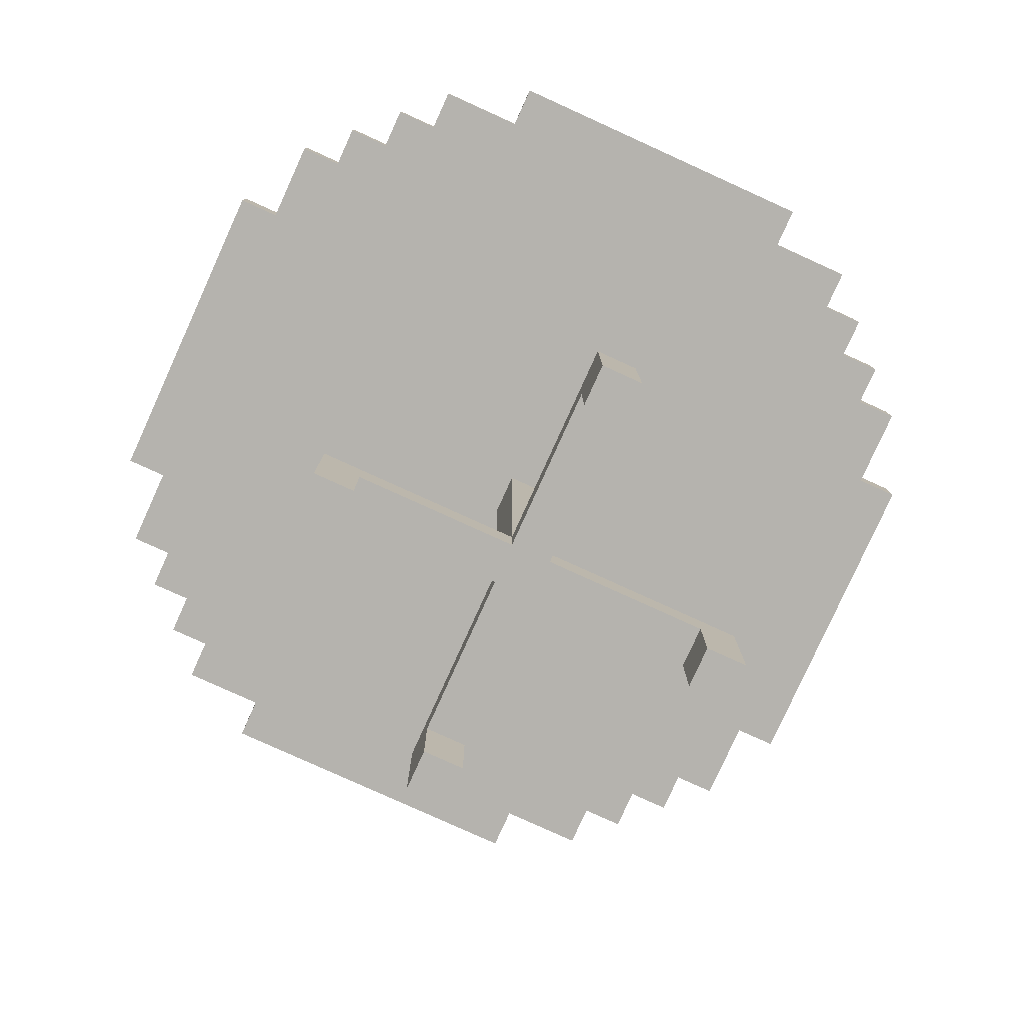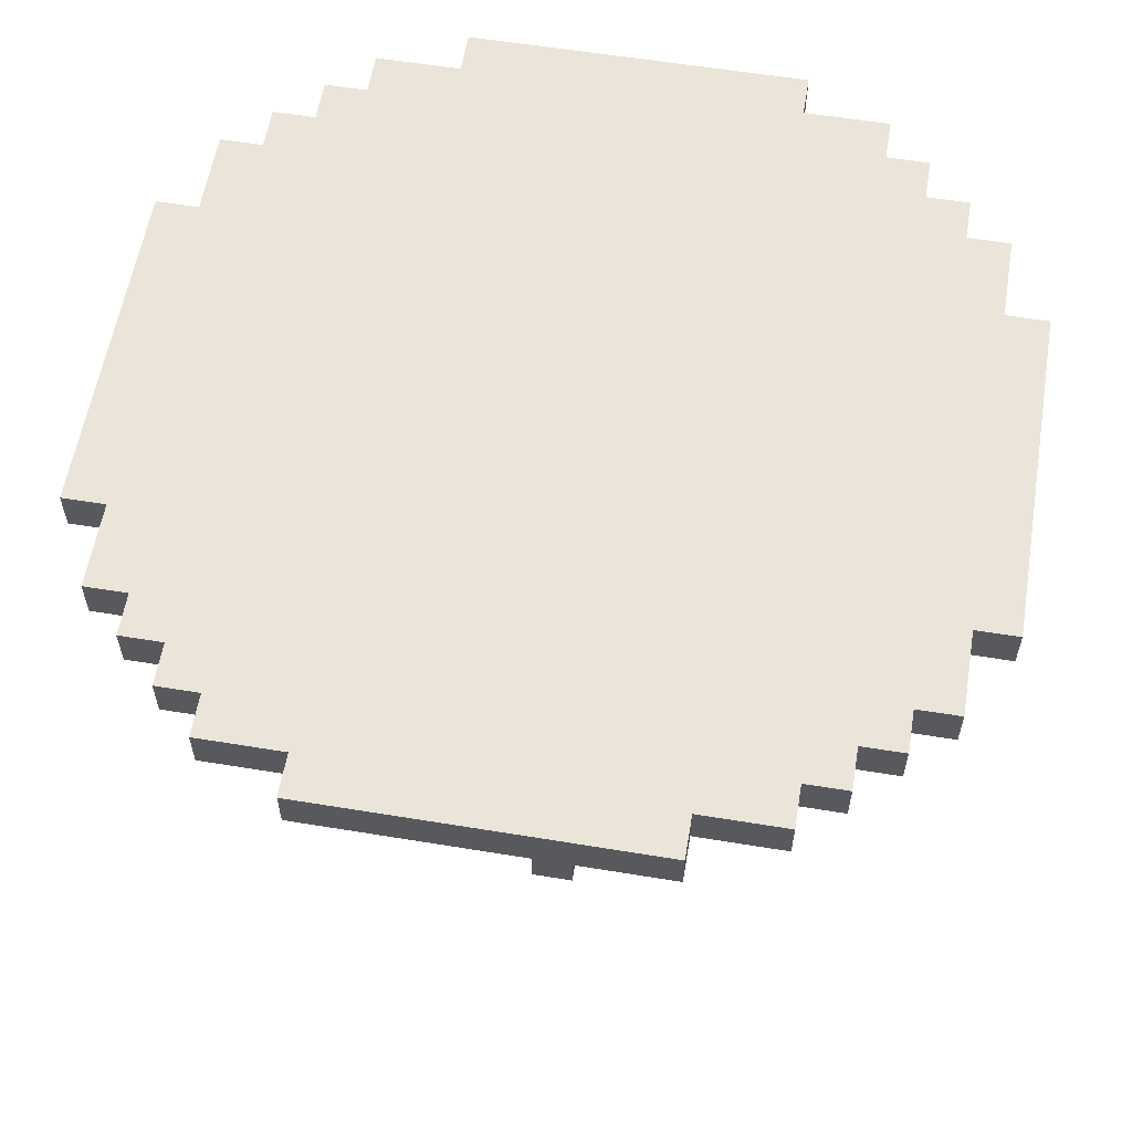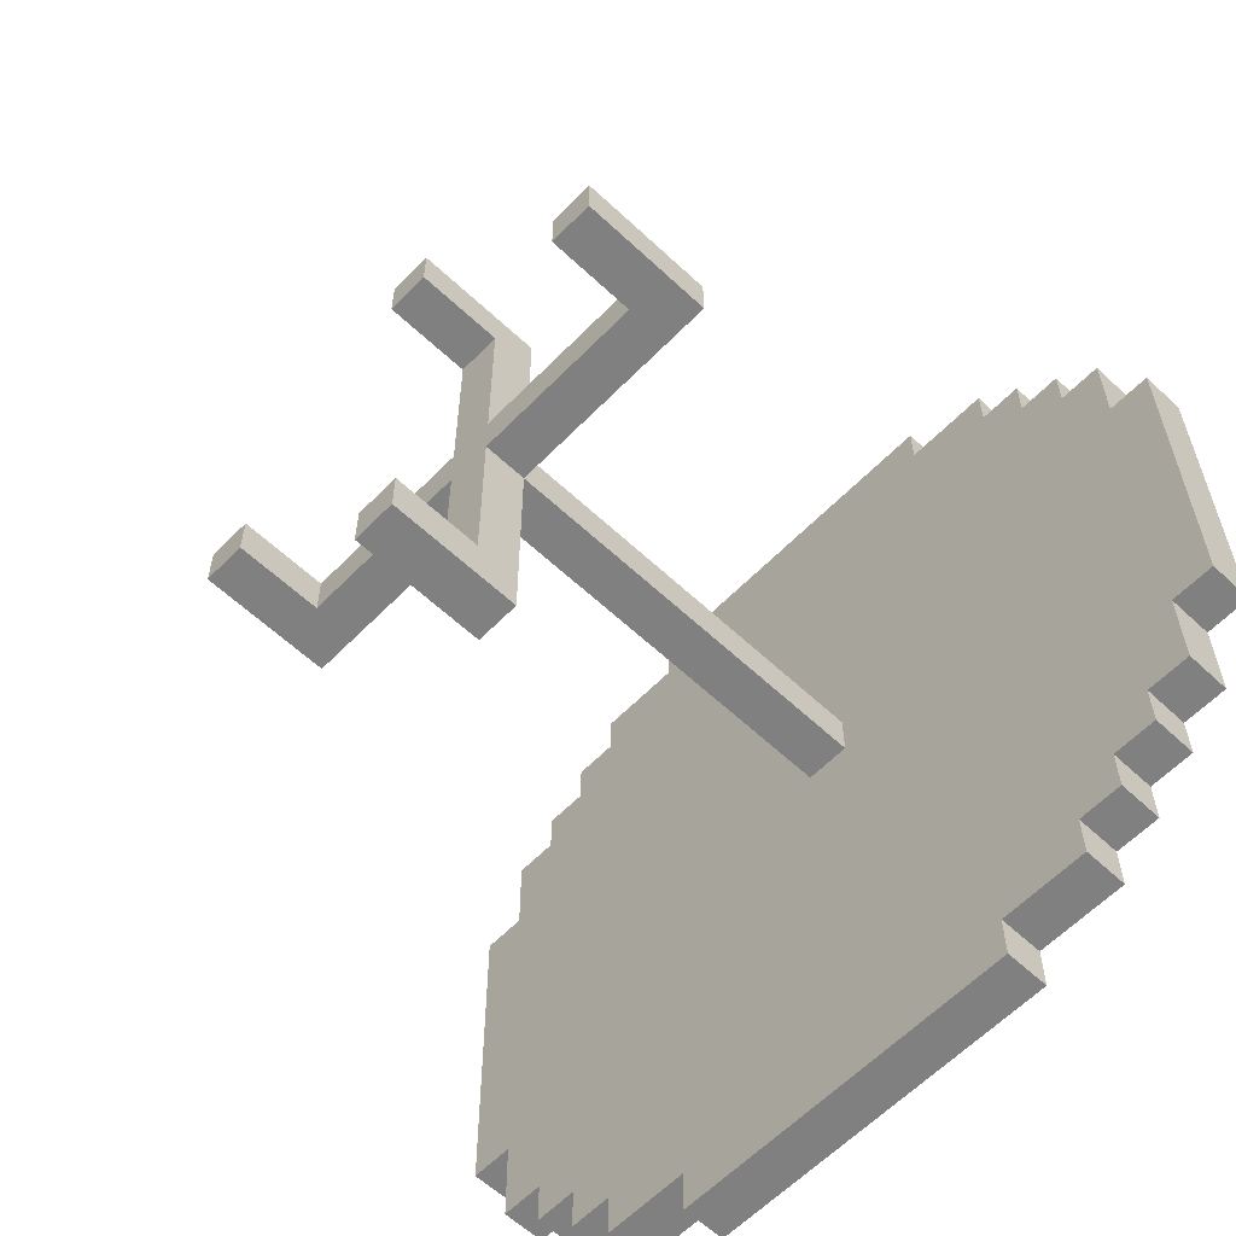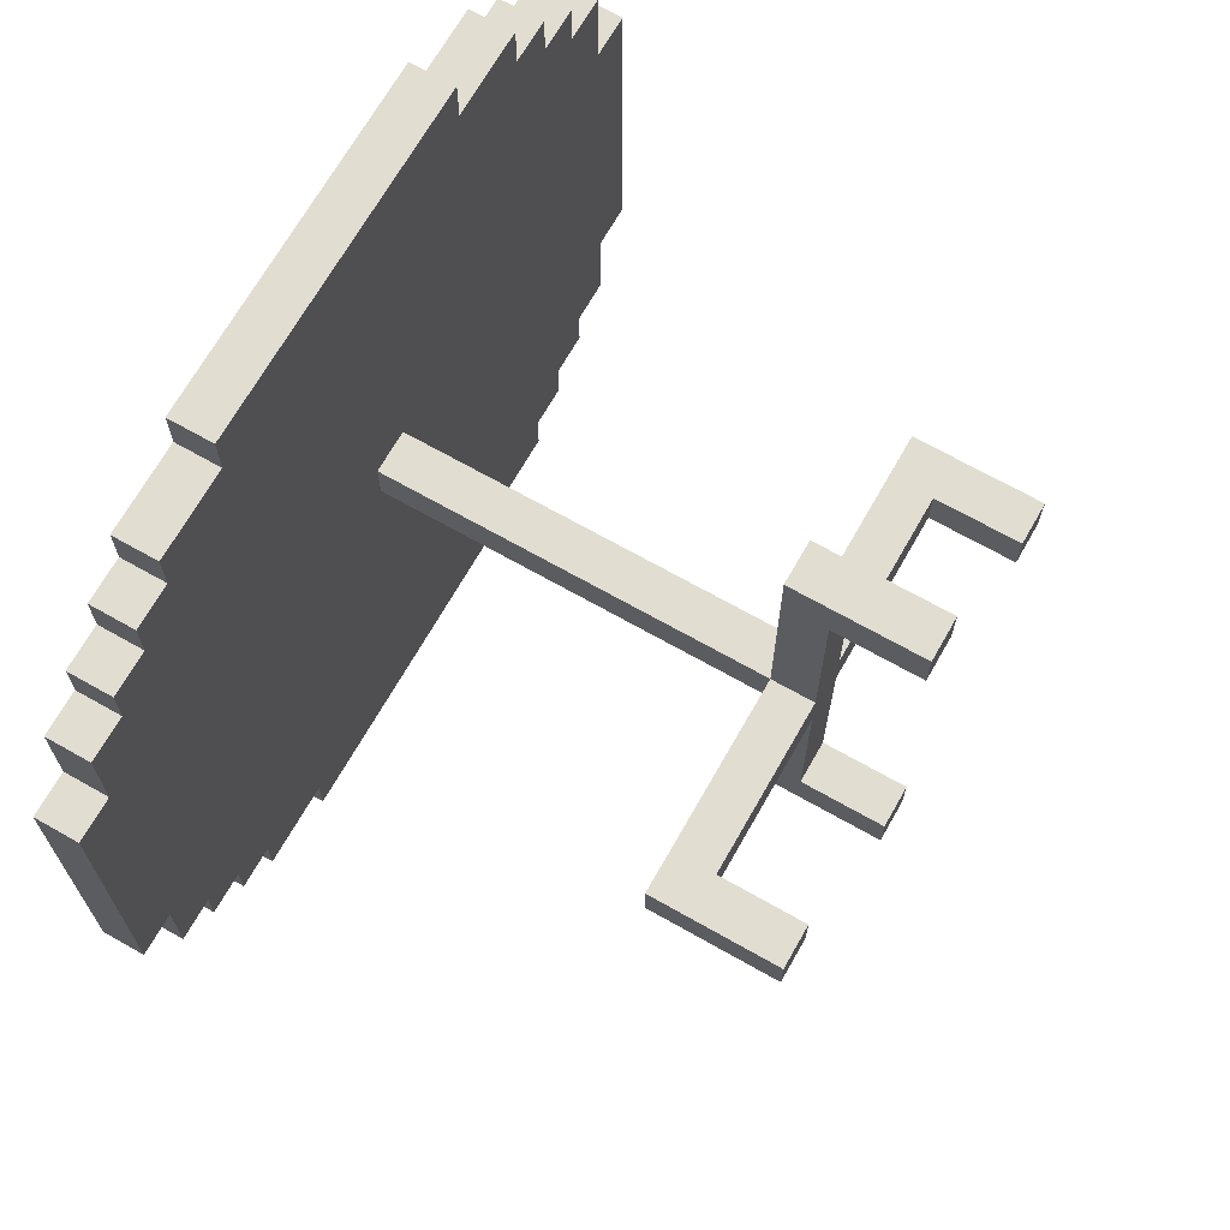
<metadata>
{"format":"obj","ext":"obj","renderer":"f3d","projection":"perspective","resolution":1024,"background":"white","views":[{"elev":-79.9,"azim":-114.4,"up":"+Y"},{"elev":58.8,"azim":-80.4,"up":"+Y"},{"elev":-60.0,"azim":46.2,"up":"+Z"},{"elev":68.9,"azim":-60.4,"up":"+Z"}]}
</metadata>
<code>
o
v 4.4 7.5 -3.2
v 4.4 7.5 -4
v 4.4 7.6 -3.2
v 4.4 7.6 -4
v 4.5 7.5 -3
v 4.5 7.5 -3.2
v 4.5 7.5 -4
v 4.5 7.5 -4.2
v 4.5 7.6 -3
v 4.5 7.6 -3.2
v 4.5 7.6 -4
v 4.5 7.6 -4.2
v 4.6 7.5 -2.9
v 4.6 7.5 -3
v 4.6 7.5 -4.2
v 4.6 7.5 -4.3
v 4.6 7.6 -2.9
v 4.6 7.6 -3
v 4.6 7.6 -4.2
v 4.6 7.6 -4.3
v 4.7 7.5 -2.8
v 4.7 7.5 -2.9
v 4.7 7.5 -4.3
v 4.7 7.5 -4.4
v 4.7 7.6 -2.8
v 4.7 7.6 -2.9
v 4.7 7.6 -4.3
v 4.7 7.6 -4.4
v 4.8 7.5 -2.7
v 4.8 7.5 -2.8
v 4.8 7.5 -4.4
v 4.8 7.5 -4.5
v 4.8 7.6 -2.7
v 4.8 7.6 -2.8
v 4.8 7.6 -4.4
v 4.8 7.6 -4.5
v 4.9 6.3 -3.5
v 4.9 6.3 -3.6
v 4.9 6.4 -3.5
v 4.9 6.4 -3.6
v 4.9 6.6 -3.5
v 4.9 6.6 -3.6
v 5 7.5 -2.6
v 5 7.5 -2.7
v 5 7.5 -4.5
v 5 7.5 -4.6
v 5 7.6 -2.6
v 5 7.6 -2.7
v 5 7.6 -4.5
v 5 7.6 -4.6
v 5.4 6.3 -3
v 5.4 6.3 -3.1
v 5.4 6.3 -4
v 5.4 6.3 -4.1
v 5.4 6.4 -3
v 5.4 6.4 -3.1
v 5.4 6.4 -4
v 5.4 6.4 -4.1
v 5.4 6.5 -3.1
v 5.4 6.5 -3.5
v 5.4 6.5 -3.6
v 5.4 6.5 -4
v 5.4 6.6 -3
v 5.4 6.6 -3.5
v 5.4 6.6 -3.6
v 5.4 6.6 -4.1
v 5.4 7.5 -3.5
v 5.4 7.5 -3.6
v 5.9 6.3 -3.5
v 5.9 6.3 -3.6
v 5.9 6.4 -3.5
v 5.9 6.4 -3.6
v 5.9 6.5 -3.5
v 5.9 6.5 -3.6
v 5 6.3 -3.5
v 5 6.3 -3.6
v 5 6.4 -3.5
v 5 6.4 -3.6
v 5 6.5 -3.5
v 5 6.5 -3.6
v 5.5 6.3 -3
v 5.5 6.3 -3.1
v 5.5 6.3 -4
v 5.5 6.3 -4.1
v 5.5 6.4 -3
v 5.5 6.4 -3.1
v 5.5 6.4 -4
v 5.5 6.4 -4.1
v 5.5 6.5 -3.1
v 5.5 6.5 -3.5
v 5.5 6.5 -3.6
v 5.5 6.5 -4
v 5.5 6.6 -3
v 5.5 6.6 -3.5
v 5.5 6.6 -3.6
v 5.5 6.6 -4.1
v 5.5 7.5 -3.5
v 5.5 7.5 -3.6
v 5.8 7.5 -2.6
v 5.8 7.5 -2.7
v 5.8 7.5 -4.5
v 5.8 7.5 -4.6
v 5.8 7.6 -2.6
v 5.8 7.6 -2.7
v 5.8 7.6 -4.5
v 5.8 7.6 -4.6
v 6 6.3 -3.5
v 6 6.3 -3.6
v 6 6.4 -3.5
v 6 6.4 -3.6
v 6 6.6 -3.5
v 6 6.6 -3.6
v 6 7.5 -2.7
v 6 7.5 -2.8
v 6 7.5 -4.4
v 6 7.5 -4.5
v 6 7.6 -2.7
v 6 7.6 -2.8
v 6 7.6 -4.4
v 6 7.6 -4.5
v 6.1 7.5 -2.8
v 6.1 7.5 -2.9
v 6.1 7.5 -4.3
v 6.1 7.5 -4.4
v 6.1 7.6 -2.8
v 6.1 7.6 -2.9
v 6.1 7.6 -4.3
v 6.1 7.6 -4.4
v 6.2 7.5 -2.9
v 6.2 7.5 -3
v 6.2 7.5 -4.2
v 6.2 7.5 -4.3
v 6.2 7.6 -2.9
v 6.2 7.6 -3
v 6.2 7.6 -4.2
v 6.2 7.6 -4.3
v 6.3 7.5 -3
v 6.3 7.5 -3.2
v 6.3 7.5 -4
v 6.3 7.5 -4.2
v 6.3 7.6 -3
v 6.3 7.6 -3.2
v 6.3 7.6 -4
v 6.3 7.6 -4.2
v 6.4 7.5 -3.2
v 6.4 7.5 -4
v 6.4 7.6 -3.2
v 6.4 7.6 -4
v 5 7.5 -2.6
v 5 7.6 -2.6
v 5.8 7.5 -2.6
v 5.8 7.6 -2.6
v 4.8 7.5 -2.7
v 4.8 7.6 -2.7
v 5 7.5 -2.7
v 5 7.6 -2.7
v 5.8 7.5 -2.7
v 5.8 7.6 -2.7
v 6 7.5 -2.7
v 6 7.6 -2.7
v 4.7 7.5 -2.8
v 4.7 7.6 -2.8
v 4.8 7.5 -2.8
v 4.8 7.6 -2.8
v 6 7.5 -2.8
v 6 7.6 -2.8
v 6.1 7.5 -2.8
v 6.1 7.6 -2.8
v 4.6 7.5 -2.9
v 4.6 7.6 -2.9
v 4.7 7.5 -2.9
v 4.7 7.6 -2.9
v 6.1 7.5 -2.9
v 6.1 7.6 -2.9
v 6.2 7.5 -2.9
v 6.2 7.6 -2.9
v 4.5 7.5 -3
v 4.5 7.6 -3
v 4.6 7.5 -3
v 4.6 7.6 -3
v 5.4 6.3 -3
v 5.4 6.4 -3
v 5.4 6.6 -3
v 5.5 6.3 -3
v 5.5 6.4 -3
v 5.5 6.6 -3
v 6.2 7.5 -3
v 6.2 7.6 -3
v 6.3 7.5 -3
v 6.3 7.6 -3
v 4.4 7.5 -3.2
v 4.4 7.6 -3.2
v 4.5 7.5 -3.2
v 4.5 7.6 -3.2
v 6.3 7.5 -3.2
v 6.3 7.6 -3.2
v 6.4 7.5 -3.2
v 6.4 7.6 -3.2
v 4.9 6.3 -3.5
v 4.9 6.4 -3.5
v 4.9 6.6 -3.5
v 5 6.3 -3.5
v 5 6.4 -3.5
v 5 6.5 -3.5
v 5.4 6.5 -3.5
v 5.4 6.6 -3.5
v 5.4 7.5 -3.5
v 5.5 6.5 -3.5
v 5.5 6.6 -3.5
v 5.5 7.5 -3.5
v 5.9 6.3 -3.5
v 5.9 6.4 -3.5
v 5.9 6.5 -3.5
v 6 6.3 -3.5
v 6 6.4 -3.5
v 6 6.6 -3.5
v 5.4 6.3 -4
v 5.4 6.4 -4
v 5.4 6.5 -4
v 5.5 6.3 -4
v 5.5 6.4 -4
v 5.5 6.5 -4
v 5.4 6.3 -3.1
v 5.4 6.4 -3.1
v 5.4 6.5 -3.1
v 5.5 6.3 -3.1
v 5.5 6.4 -3.1
v 5.5 6.5 -3.1
v 4.9 6.3 -3.6
v 4.9 6.4 -3.6
v 4.9 6.6 -3.6
v 5 6.3 -3.6
v 5 6.4 -3.6
v 5 6.5 -3.6
v 5.4 6.5 -3.6
v 5.4 6.6 -3.6
v 5.4 7.5 -3.6
v 5.5 6.5 -3.6
v 5.5 6.6 -3.6
v 5.5 7.5 -3.6
v 5.9 6.3 -3.6
v 5.9 6.4 -3.6
v 5.9 6.5 -3.6
v 6 6.3 -3.6
v 6 6.4 -3.6
v 6 6.6 -3.6
v 4.4 7.5 -4
v 4.4 7.6 -4
v 4.5 7.5 -4
v 4.5 7.6 -4
v 6.3 7.5 -4
v 6.3 7.6 -4
v 6.4 7.5 -4
v 6.4 7.6 -4
v 5.4 6.3 -4.1
v 5.4 6.4 -4.1
v 5.4 6.6 -4.1
v 5.5 6.3 -4.1
v 5.5 6.4 -4.1
v 5.5 6.6 -4.1
v 4.5 7.5 -4.2
v 4.5 7.6 -4.2
v 4.6 7.5 -4.2
v 4.6 7.6 -4.2
v 6.2 7.5 -4.2
v 6.2 7.6 -4.2
v 6.3 7.5 -4.2
v 6.3 7.6 -4.2
v 4.6 7.5 -4.3
v 4.6 7.6 -4.3
v 4.7 7.5 -4.3
v 4.7 7.6 -4.3
v 6.1 7.5 -4.3
v 6.1 7.6 -4.3
v 6.2 7.5 -4.3
v 6.2 7.6 -4.3
v 4.7 7.5 -4.4
v 4.7 7.6 -4.4
v 4.8 7.5 -4.4
v 4.8 7.6 -4.4
v 6 7.5 -4.4
v 6 7.6 -4.4
v 6.1 7.5 -4.4
v 6.1 7.6 -4.4
v 4.8 7.5 -4.5
v 4.8 7.6 -4.5
v 5 7.5 -4.5
v 5 7.6 -4.5
v 5.8 7.5 -4.5
v 5.8 7.6 -4.5
v 6 7.5 -4.5
v 6 7.6 -4.5
v 5 7.5 -4.6
v 5 7.6 -4.6
v 5.8 7.5 -4.6
v 5.8 7.6 -4.6
v 5.4 6.3 -3
v 5.5 6.3 -3
v 5.4 6.3 -3.1
v 5.5 6.3 -3.1
v 4.9 6.3 -3.5
v 5 6.3 -3.5
v 5.9 6.3 -3.5
v 6 6.3 -3.5
v 4.9 6.3 -3.6
v 5 6.3 -3.6
v 5.9 6.3 -3.6
v 6 6.3 -3.6
v 5.4 6.3 -4
v 5.5 6.3 -4
v 5.4 6.3 -4.1
v 5.5 6.3 -4.1
v 5.4 6.5 -3.1
v 5.5 6.5 -3.1
v 5 6.5 -3.5
v 5.4 6.5 -3.5
v 5.5 6.5 -3.5
v 5.9 6.5 -3.5
v 5 6.5 -3.6
v 5.4 6.5 -3.6
v 5.5 6.5 -3.6
v 5.9 6.5 -3.6
v 5.4 6.5 -4
v 5.5 6.5 -4
v 5 7.5 -2.6
v 5.8 7.5 -2.6
v 4.8 7.5 -2.7
v 5 7.5 -2.7
v 5.8 7.5 -2.7
v 6 7.5 -2.7
v 4.7 7.5 -2.8
v 4.8 7.5 -2.8
v 6 7.5 -2.8
v 6.1 7.5 -2.8
v 4.6 7.5 -2.9
v 4.7 7.5 -2.9
v 4.8 7.5 -2.9
v 4.9 7.5 -2.9
v 6.1 7.5 -2.9
v 6.2 7.5 -2.9
v 4.5 7.5 -3
v 4.6 7.5 -3
v 6.2 7.5 -3
v 6.3 7.5 -3
v 5.8 7.5 -3.1
v 6 7.5 -3.1
v 4.4 7.5 -3.2
v 4.5 7.5 -3.2
v 4.8 7.5 -3.2
v 4.9 7.5 -3.2
v 6.3 7.5 -3.2
v 6.4 7.5 -3.2
v 5.8 7.5 -3.3
v 5.9 7.5 -3.3
v 5.4 7.5 -3.5
v 5.5 7.5 -3.5
v 5.9 7.5 -3.5
v 6 7.5 -3.5
v 5.4 7.5 -3.6
v 5.5 7.5 -3.6
v 5.3 7.5 -3.9
v 5.7 7.5 -3.9
v 4.4 7.5 -4
v 4.5 7.5 -4
v 6.3 7.5 -4
v 6.4 7.5 -4
v 5.3 7.5 -4.1
v 5.5 7.5 -4.1
v 4.5 7.5 -4.2
v 4.6 7.5 -4.2
v 6.2 7.5 -4.2
v 6.3 7.5 -4.2
v 4.6 7.5 -4.3
v 4.7 7.5 -4.3
v 5.5 7.5 -4.3
v 5.7 7.5 -4.3
v 6.1 7.5 -4.3
v 6.2 7.5 -4.3
v 4.7 7.5 -4.4
v 4.8 7.5 -4.4
v 6 7.5 -4.4
v 6.1 7.5 -4.4
v 4.8 7.5 -4.5
v 5 7.5 -4.5
v 5.8 7.5 -4.5
v 6 7.5 -4.5
v 5 7.5 -4.6
v 5.8 7.5 -4.6
v 5.4 6.6 -3
v 5.5 6.6 -3
v 4.9 6.6 -3.5
v 5.4 6.6 -3.5
v 5.5 6.6 -3.5
v 6 6.6 -3.5
v 4.9 6.6 -3.6
v 5.4 6.6 -3.6
v 5.5 6.6 -3.6
v 6 6.6 -3.6
v 5.4 6.6 -4.1
v 5.5 6.6 -4.1
v 5 7.6 -2.6
v 5.8 7.6 -2.6
v 4.8 7.6 -2.7
v 5 7.6 -2.7
v 5.8 7.6 -2.7
v 6 7.6 -2.7
v 4.7 7.6 -2.8
v 4.8 7.6 -2.8
v 6 7.6 -2.8
v 6.1 7.6 -2.8
v 4.6 7.6 -2.9
v 4.7 7.6 -2.9
v 4.8 7.6 -2.9
v 4.9 7.6 -2.9
v 6.1 7.6 -2.9
v 6.2 7.6 -2.9
v 4.5 7.6 -3
v 4.6 7.6 -3
v 6.2 7.6 -3
v 6.3 7.6 -3
v 5.8 7.6 -3.1
v 6 7.6 -3.1
v 4.4 7.6 -3.2
v 4.5 7.6 -3.2
v 4.8 7.6 -3.2
v 4.9 7.6 -3.2
v 6.3 7.6 -3.2
v 6.4 7.6 -3.2
v 5.8 7.6 -3.3
v 5.9 7.6 -3.3
v 5.9 7.6 -3.5
v 6 7.6 -3.5
v 5.3 7.6 -3.9
v 5.7 7.6 -3.9
v 4.4 7.6 -4
v 4.5 7.6 -4
v 6.3 7.6 -4
v 6.4 7.6 -4
v 5.3 7.6 -4.1
v 5.5 7.6 -4.1
v 4.5 7.6 -4.2
v 4.6 7.6 -4.2
v 6.2 7.6 -4.2
v 6.3 7.6 -4.2
v 4.6 7.6 -4.3
v 4.7 7.6 -4.3
v 5.5 7.6 -4.3
v 5.7 7.6 -4.3
v 6.1 7.6 -4.3
v 6.2 7.6 -4.3
v 4.7 7.6 -4.4
v 4.8 7.6 -4.4
v 6 7.6 -4.4
v 6.1 7.6 -4.4
v 4.8 7.6 -4.5
v 5 7.6 -4.5
v 5.8 7.6 -4.5
v 6 7.6 -4.5
v 5 7.6 -4.6
v 5.8 7.6 -4.6
f 3 2 1
f 4 2 3
f 9 6 5
f 10 6 9
f 11 8 7
f 12 8 11
f 17 14 13
f 18 14 17
f 19 16 15
f 20 16 19
f 25 22 21
f 26 22 25
f 27 24 23
f 28 24 27
f 33 30 29
f 34 30 33
f 35 32 31
f 36 32 35
f 39 38 37
f 40 38 39
f 41 40 39
f 42 40 41
f 47 44 43
f 48 44 47
f 49 46 45
f 50 46 49
f 55 52 51
f 56 52 55
f 57 54 53
f 58 54 57
f 59 56 55
f 62 58 57
f 63 60 59
f 63 59 55
f 64 60 63
f 65 62 61
f 66 58 62
f 66 62 65
f 67 65 64
f 68 65 67
f 71 70 69
f 72 70 71
f 73 72 71
f 74 72 73
f 75 76 77
f 77 76 78
f 77 78 79
f 79 78 80
f 81 82 85
f 85 82 86
f 83 84 87
f 87 84 88
f 85 86 89
f 87 88 92
f 89 90 93
f 85 89 93
f 93 90 94
f 91 92 95
f 92 88 96
f 95 92 96
f 94 95 97
f 97 95 98
f 99 100 103
f 103 100 104
f 101 102 105
f 105 102 106
f 107 108 109
f 109 108 110
f 109 110 111
f 111 110 112
f 113 114 117
f 117 114 118
f 115 116 119
f 119 116 120
f 121 122 125
f 125 122 126
f 123 124 127
f 127 124 128
f 129 130 133
f 133 130 134
f 131 132 135
f 135 132 136
f 137 138 141
f 141 138 142
f 139 140 143
f 143 140 144
f 145 146 147
f 147 146 148
f 151 150 149
f 152 150 151
f 155 154 153
f 156 154 155
f 159 158 157
f 160 158 159
f 163 162 161
f 164 162 163
f 167 166 165
f 168 166 167
f 171 170 169
f 172 170 171
f 175 174 173
f 176 174 175
f 179 178 177
f 180 178 179
f 184 182 181
f 185 183 182
f 185 182 184
f 186 183 185
f 189 188 187
f 190 188 189
f 193 192 191
f 194 192 193
f 197 196 195
f 198 196 197
f 202 200 199
f 203 201 200
f 203 200 202
f 204 201 203
f 205 201 204
f 206 201 205
f 209 207 206
f 210 207 209
f 213 209 208
f 214 212 211
f 215 213 212
f 215 212 214
f 216 209 213
f 216 213 215
f 220 218 217
f 221 219 218
f 221 218 220
f 222 219 221
f 223 224 226
f 224 225 227
f 226 224 227
f 227 225 228
f 229 230 232
f 230 231 233
f 232 230 233
f 233 231 234
f 234 231 235
f 235 231 236
f 236 237 239
f 239 237 240
f 238 239 243
f 241 242 244
f 242 243 245
f 244 242 245
f 243 239 246
f 245 243 246
f 247 248 249
f 249 248 250
f 251 252 253
f 253 252 254
f 255 256 258
f 256 257 259
f 258 256 259
f 259 257 260
f 261 262 263
f 263 262 264
f 265 266 267
f 267 266 268
f 269 270 271
f 271 270 272
f 273 274 275
f 275 274 276
f 277 278 279
f 279 278 280
f 281 282 283
f 283 282 284
f 285 286 287
f 287 286 288
f 289 290 291
f 291 290 292
f 293 294 295
f 295 294 296
f 299 298 297
f 300 298 299
f 305 302 301
f 306 302 305
f 307 304 303
f 308 304 307
f 311 310 309
f 312 310 311
f 316 314 313
f 317 314 316
f 319 316 315
f 319 318 317
f 319 317 316
f 320 318 319
f 321 318 320
f 322 318 321
f 323 321 320
f 324 321 323
f 328 326 325
f 329 326 328
f 332 328 327
f 332 330 329
f 332 329 328
f 333 330 332
f 336 332 331
f 336 334 333
f 336 333 332
f 337 334 336
f 338 334 337
f 339 334 338
f 342 336 335
f 342 337 336
f 343 340 339
f 343 339 338
f 345 343 338
f 345 344 343
f 346 344 345
f 348 342 341
f 349 337 342
f 349 338 337
f 349 342 348
f 350 345 338
f 350 338 349
f 351 344 346
f 353 345 350
f 353 348 347
f 353 349 348
f 353 350 349
f 353 346 345
f 354 346 353
f 355 353 347
f 355 354 353
f 356 354 355
f 357 346 354
f 357 354 356
f 358 352 351
f 358 346 357
f 358 351 346
f 359 355 347
f 360 357 356
f 360 358 357
f 361 359 347
f 361 360 359
f 362 358 360
f 362 360 361
f 363 361 347
f 364 361 363
f 365 358 362
f 365 352 358
f 366 352 365
f 367 361 364
f 367 362 361
f 368 362 367
f 369 367 364
f 369 368 367
f 370 368 369
f 371 365 362
f 372 365 371
f 373 368 370
f 374 368 373
f 375 362 368
f 375 368 374
f 376 371 362
f 376 362 375
f 377 371 376
f 378 371 377
f 379 375 374
f 379 377 376
f 379 376 375
f 380 377 379
f 381 377 380
f 382 377 381
f 383 381 380
f 384 381 383
f 385 381 384
f 386 381 385
f 387 385 384
f 388 385 387
f 389 390 392
f 392 390 393
f 391 392 395
f 395 392 396
f 393 394 397
f 397 394 398
f 396 397 399
f 399 397 400
f 401 402 404
f 404 402 405
f 403 404 408
f 405 406 408
f 404 405 408
f 408 406 409
f 407 408 412
f 409 410 412
f 408 409 412
f 412 410 413
f 413 410 414
f 414 410 415
f 411 412 418
f 412 413 418
f 415 416 419
f 414 415 419
f 414 419 421
f 419 420 421
f 421 420 422
f 417 418 424
f 418 413 425
f 413 414 425
f 424 418 425
f 414 421 426
f 425 414 426
f 422 420 427
f 426 421 429
f 423 424 429
f 424 425 429
f 425 426 429
f 421 422 429
f 429 422 430
f 429 430 431
f 430 422 431
f 427 428 432
f 431 422 432
f 422 427 432
f 429 431 433
f 423 429 433
f 431 432 433
f 433 432 434
f 423 433 435
f 435 433 436
f 432 428 437
f 434 432 437
f 437 428 438
f 436 433 439
f 433 434 439
f 439 434 440
f 436 439 441
f 439 440 441
f 441 440 442
f 434 437 443
f 443 437 444
f 442 440 445
f 445 440 446
f 440 434 447
f 446 440 447
f 434 443 448
f 447 434 448
f 448 443 449
f 449 443 450
f 446 447 451
f 448 449 451
f 447 448 451
f 451 449 452
f 452 449 453
f 453 449 454
f 452 453 455
f 455 453 456
f 456 453 457
f 457 453 458
f 456 457 459
f 459 457 460

</code>
